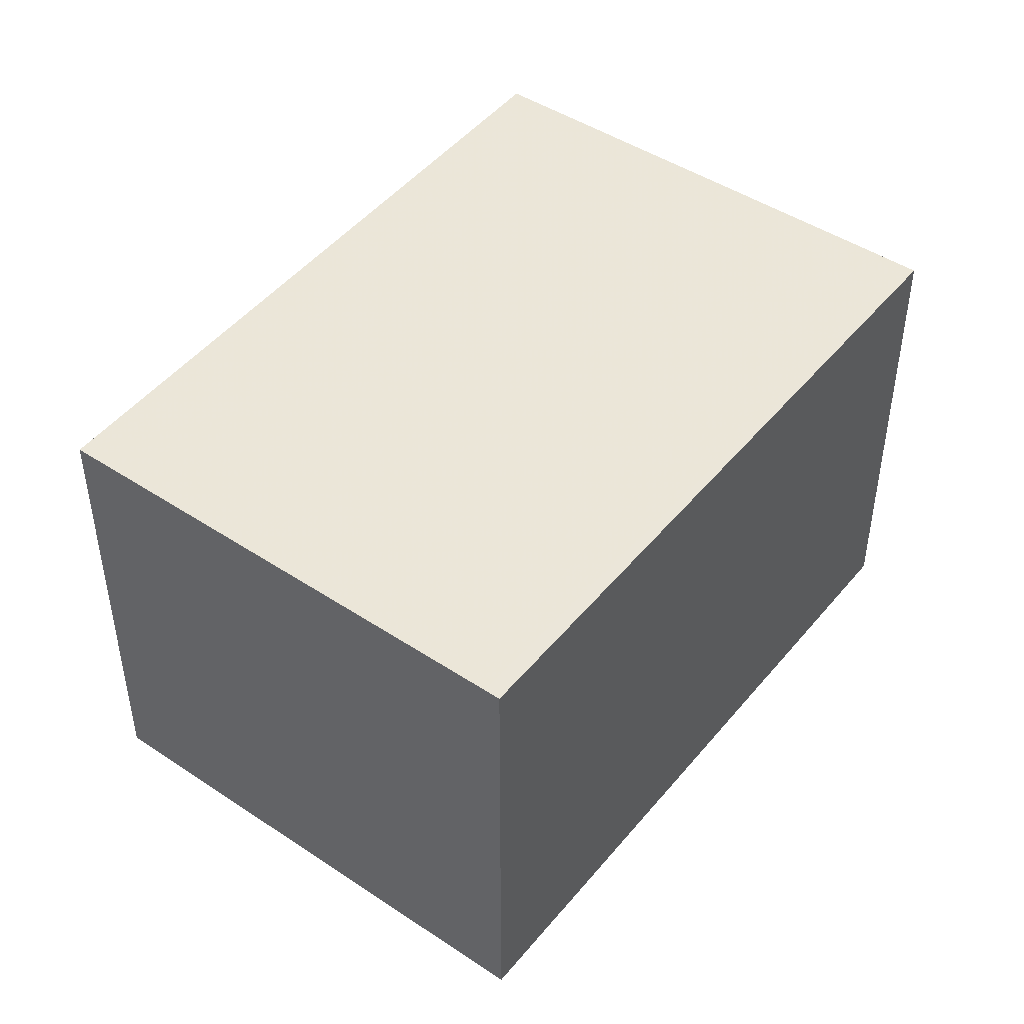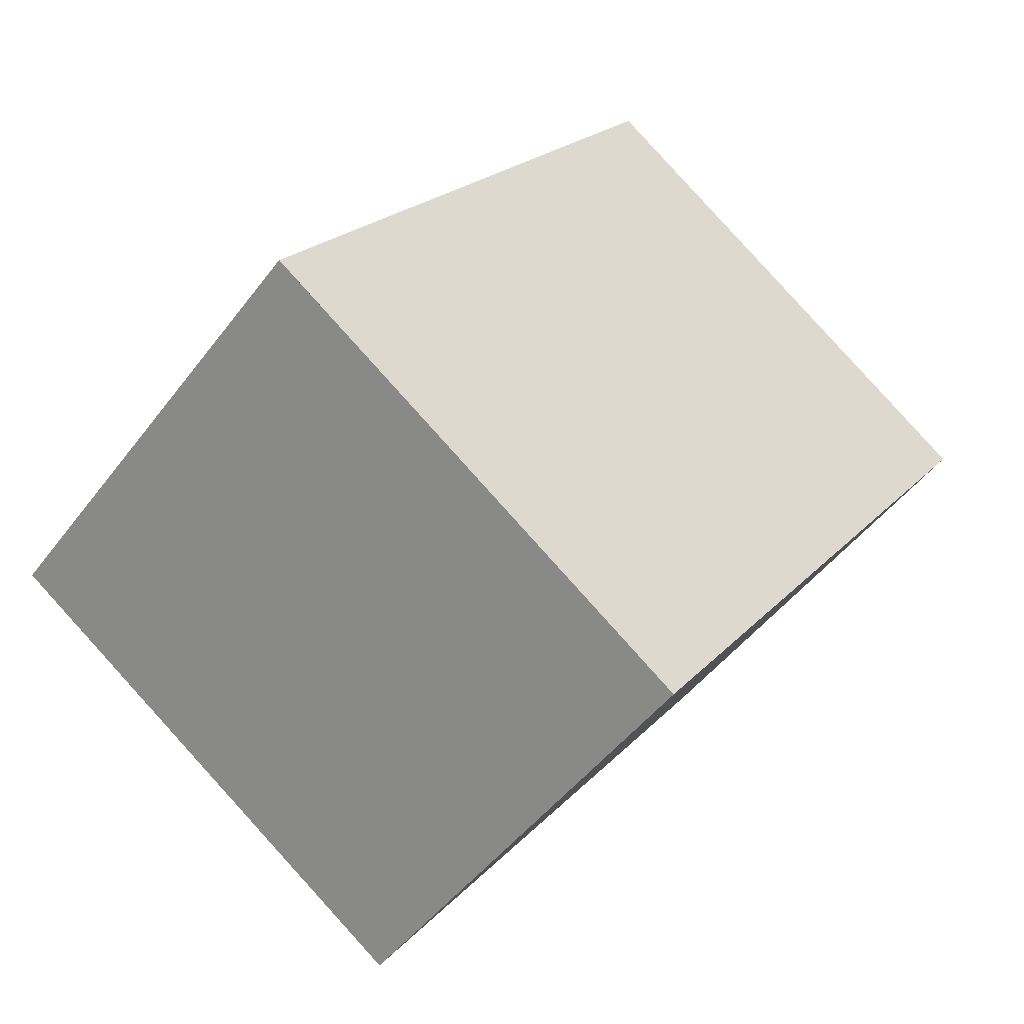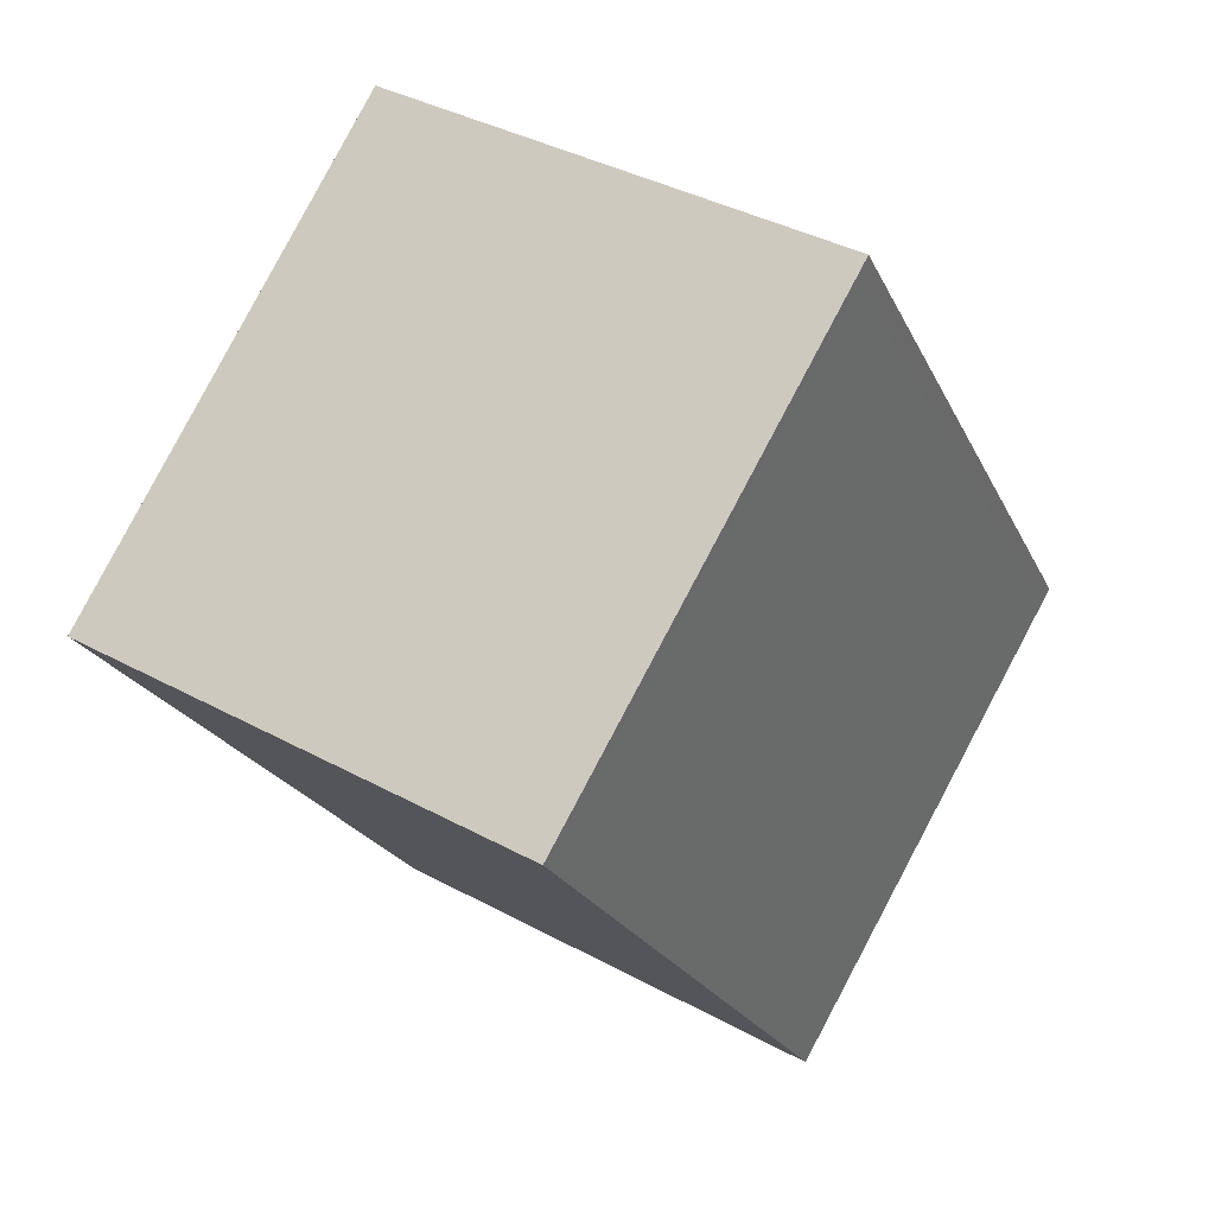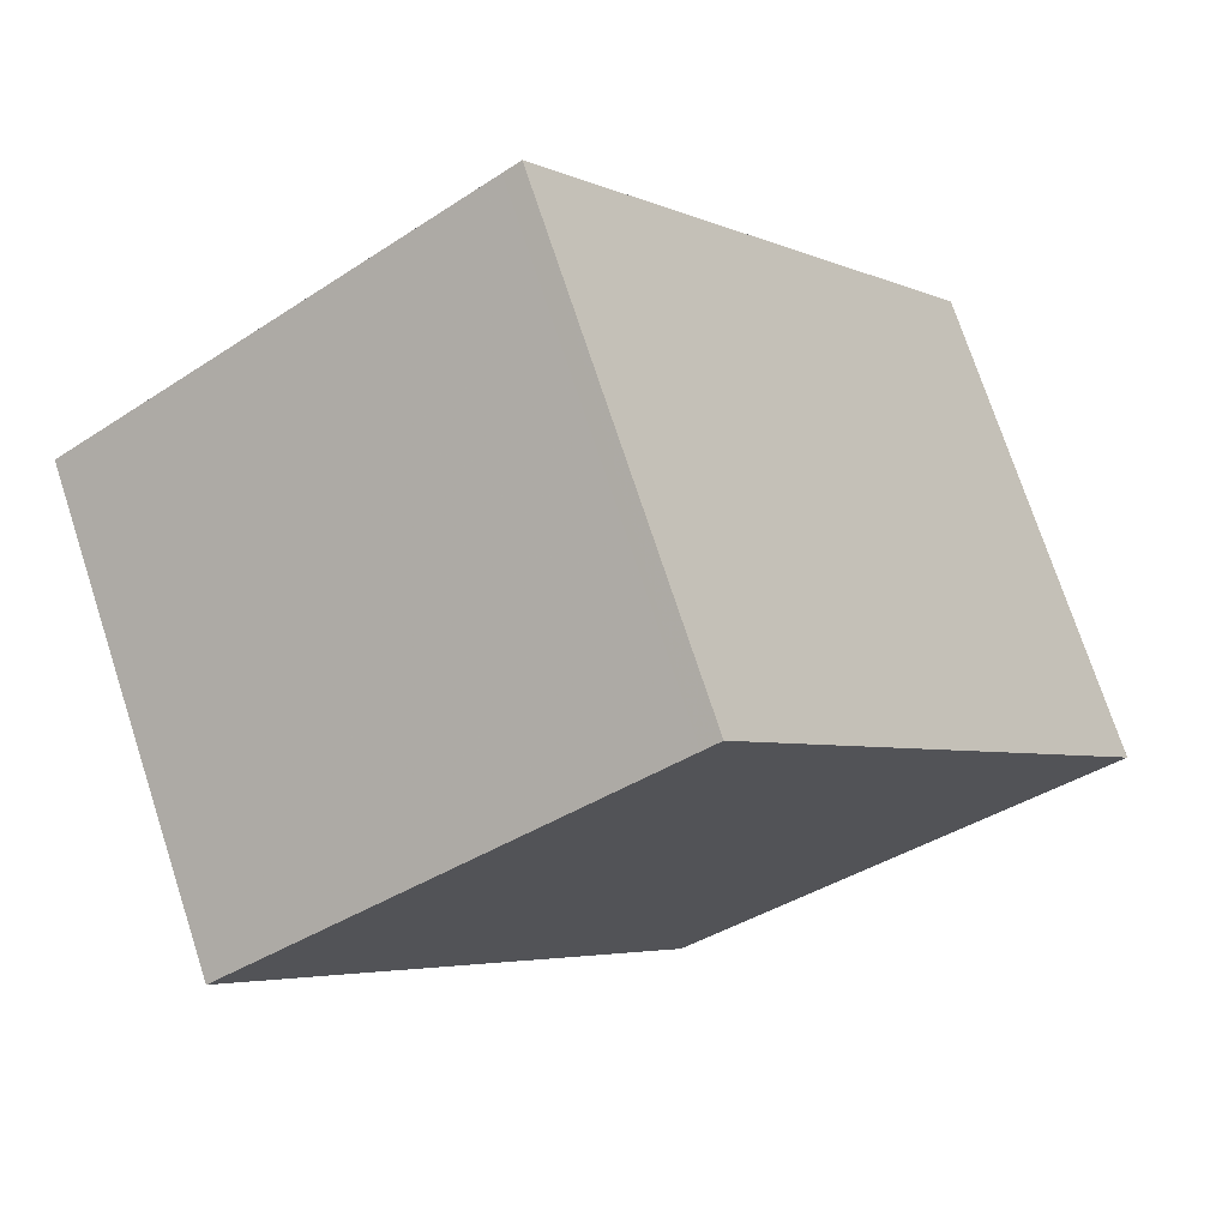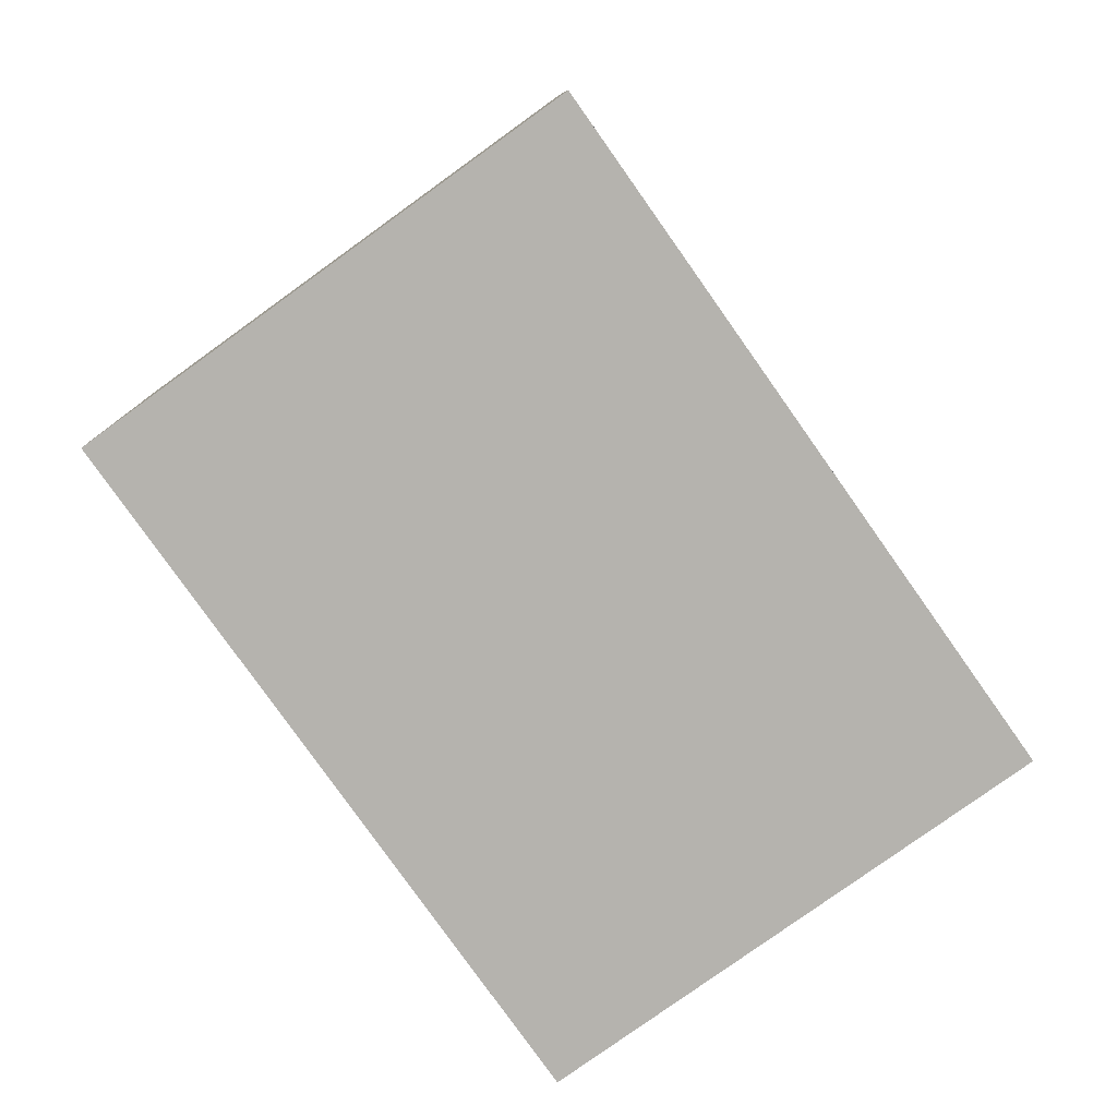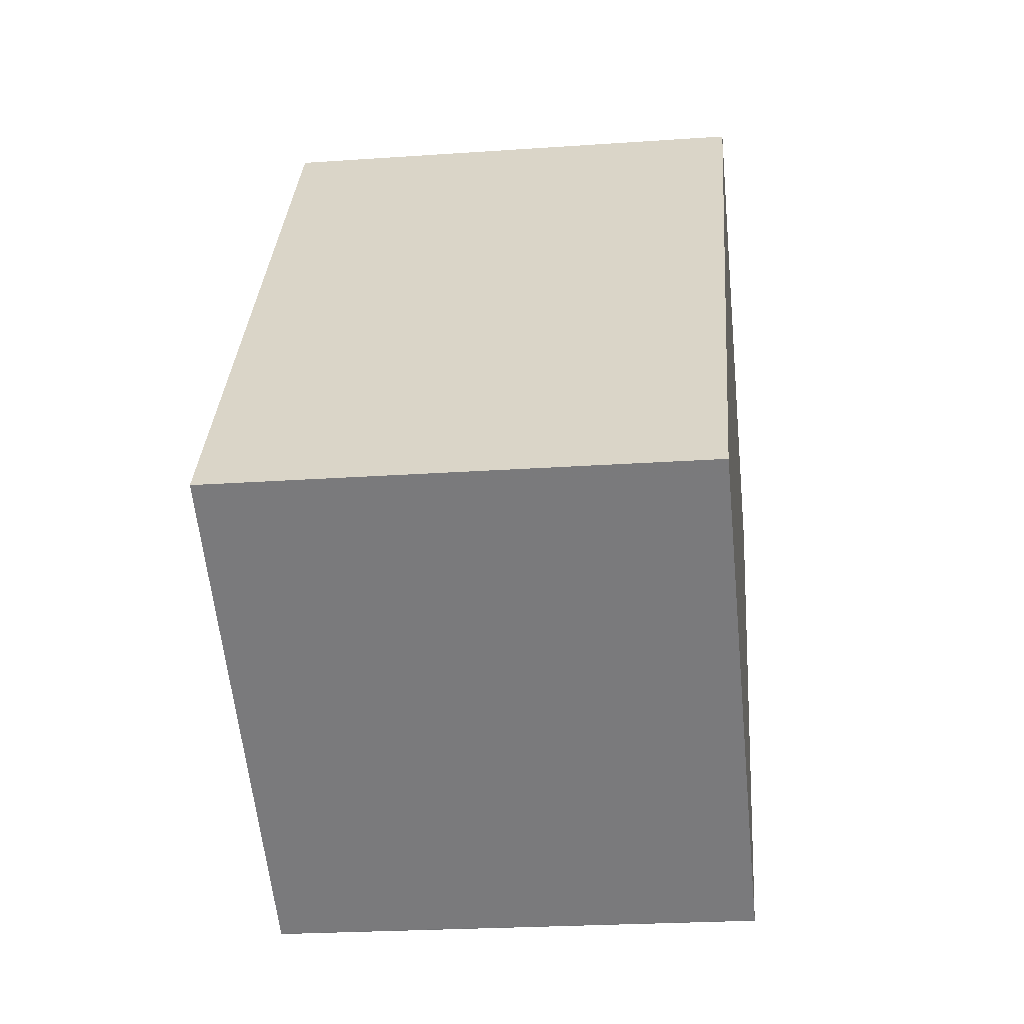
<metadata>
{"format":"obj","ext":"obj","renderer":"f3d","projection":"perspective","resolution":1024,"background":"white","views":[{"elev":47.5,"azim":72.5,"up":"+Z"},{"elev":-47.6,"azim":145.0,"up":"+Y"},{"elev":38.4,"azim":-55.5,"up":"+Y"},{"elev":73.7,"azim":-18.1,"up":"+Y"},{"elev":9.6,"azim":-0.9,"up":"+Y"},{"elev":-23.6,"azim":96.7,"up":"+Y"}]}
</metadata>
<code>
v -1587 -1928 2.342
v -1589 -1925 2.339
v -1587 -1923 2.369
v -1585 -1926 2.372
v -1587 -1923 2.369
v -1589 -1925 2.339
v -1587 -1923 2.368
v -1585 -1926 2.371
v -1587 -1923 2.368
v -1589 -1925 2.339
v -1587 -1928 2.342
v -1589 -1925 2.339
v -1585 -1926 2.371
v -1587 -1928 2.342
v -1587 -1928 2.342
v -1585 -1926 2.372
v -1587 -1928 2.342
v -1587 -1928 2.342
v -1587 -1928 0
v -1587 -1928 0
v -1589 -1925 2.339
v -1589 -1925 2.339
v -1589 -1925 0
v -1589 -1925 0
v -1587 -1923 2.369
v -1587 -1923 2.369
v -1587 -1923 -4.441e-16
v -1587 -1923 0
v -1585 -1926 2.371
v -1585 -1926 2.372
v -1585 -1926 0
v -1585 -1926 0
v -1585 -1926 2.372
v -1587 -1923 2.369
v -1587 -1923 0
v -1585 -1926 0
v -1589 -1925 2.339
v -1589 -1925 2.339
v -1589 -1925 0
v -1589 -1925 0
v -1587 -1928 2.342
v -1585 -1926 2.371
v -1585 -1926 0
v -1587 -1928 0
v -1587 -1923 2.369
v -1587 -1923 2.368
v -1587 -1923 0
v -1587 -1923 -4.441e-16
v -1587 -1928 2.342
v -1587 -1928 2.342
v -1587 -1928 0
v -1587 -1928 0
v -1587 -1923 2.368
v -1589 -1925 2.339
v -1589 -1925 0
v -1587 -1923 0
v -1589 -1925 2.339
v -1587 -1928 2.342
v -1587 -1928 0
v -1589 -1925 0
v -1585 -1926 2.372
v -1585 -1926 2.372
v -1585 -1926 0
v -1585 -1926 0
v -1587 -1928 0
v -1589 -1925 0
v -1587 -1923 0
v -1585 -1926 0
f 10 6 2 12
f 15 6 10 14
f 13 7 5 16
f 9 3 5 7
f 14 10 7 13
f 12 9 7 10
f 13 8 11 14
f 14 11 1 15
f 16 4 8 13
f 18 19 20 17
f 22 23 24 21
f 26 27 28 25
f 30 31 32 29
f 34 35 36 33
f 38 39 40 37
f 42 43 44 41
f 46 47 48 45
f 50 51 52 49
f 54 55 56 53
f 58 59 60 57
f 62 63 64 61
f 66 67 68 65

</code>
